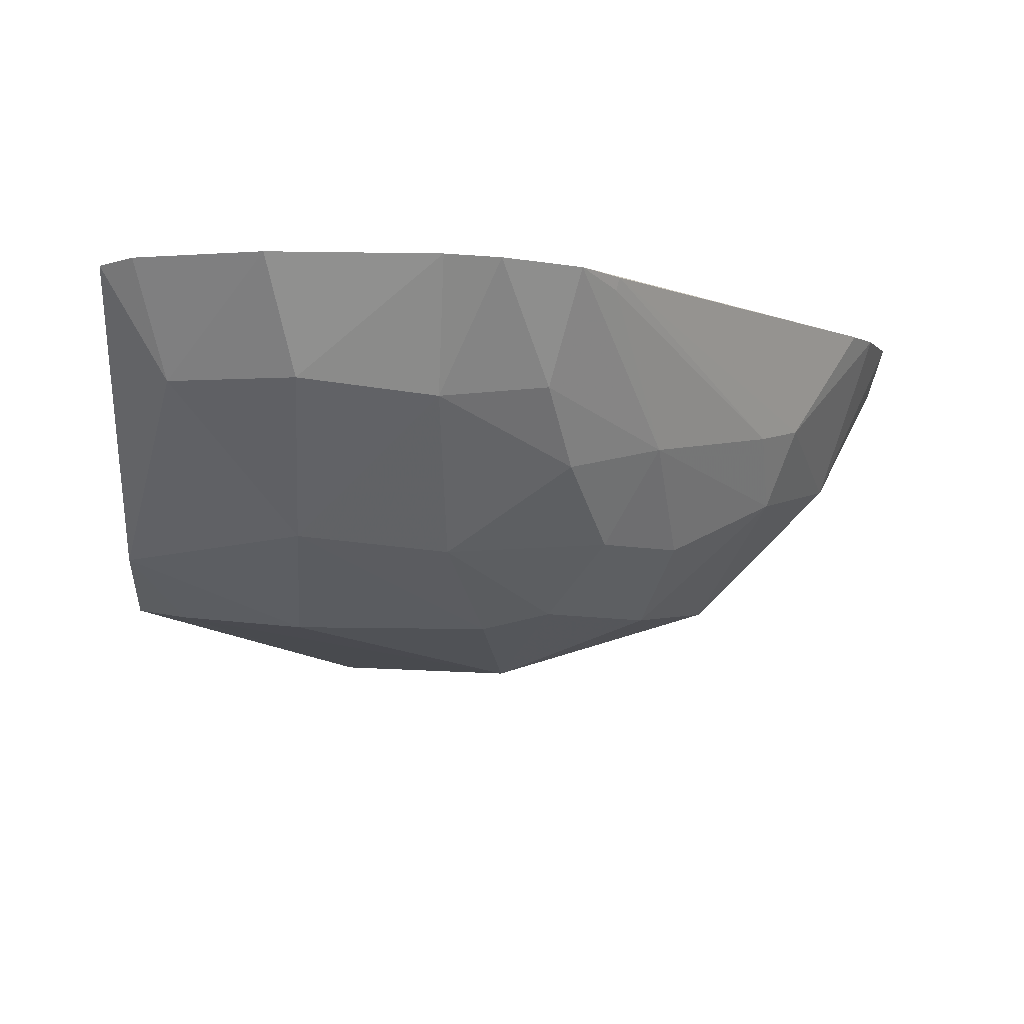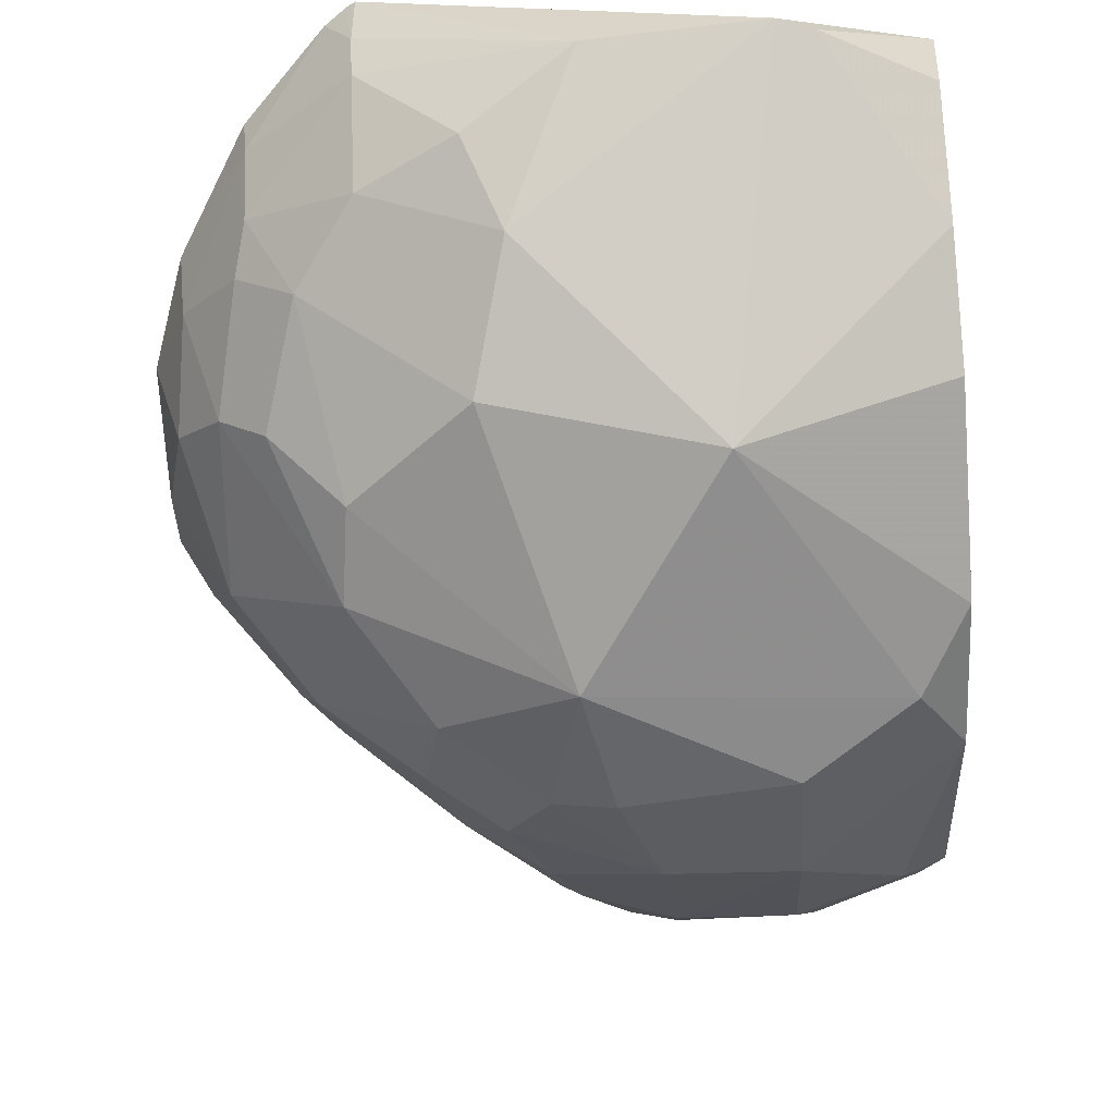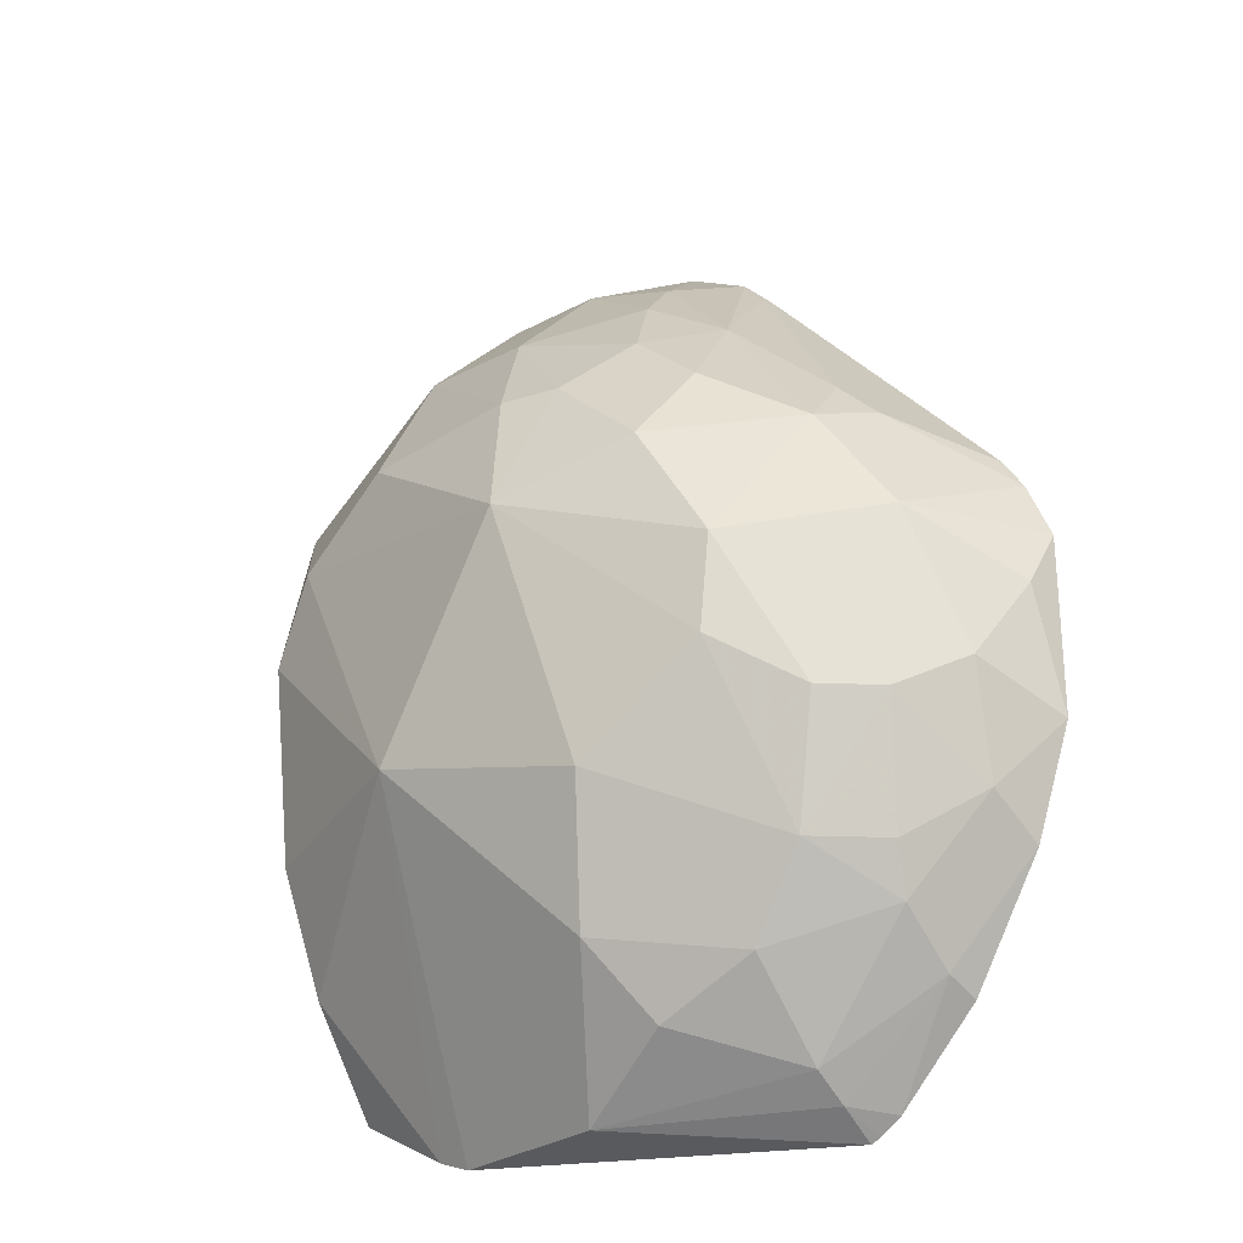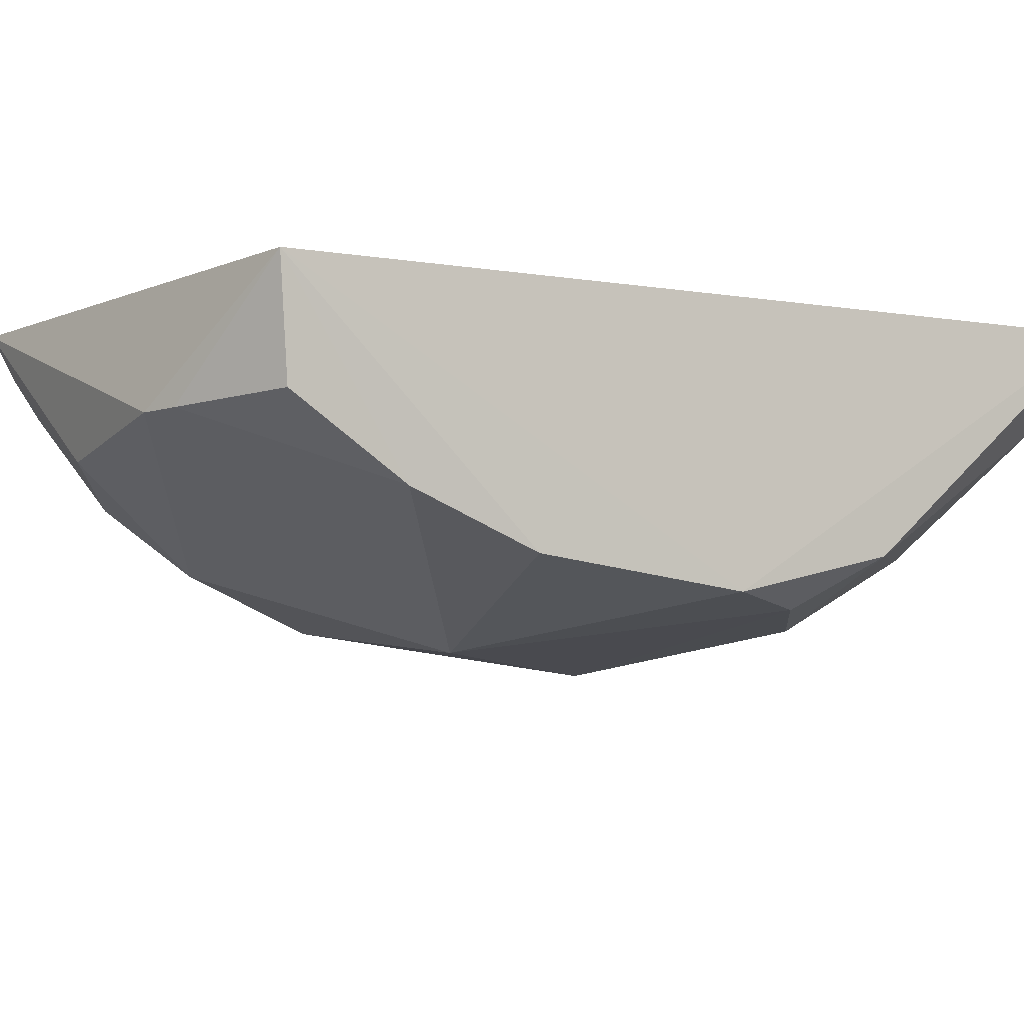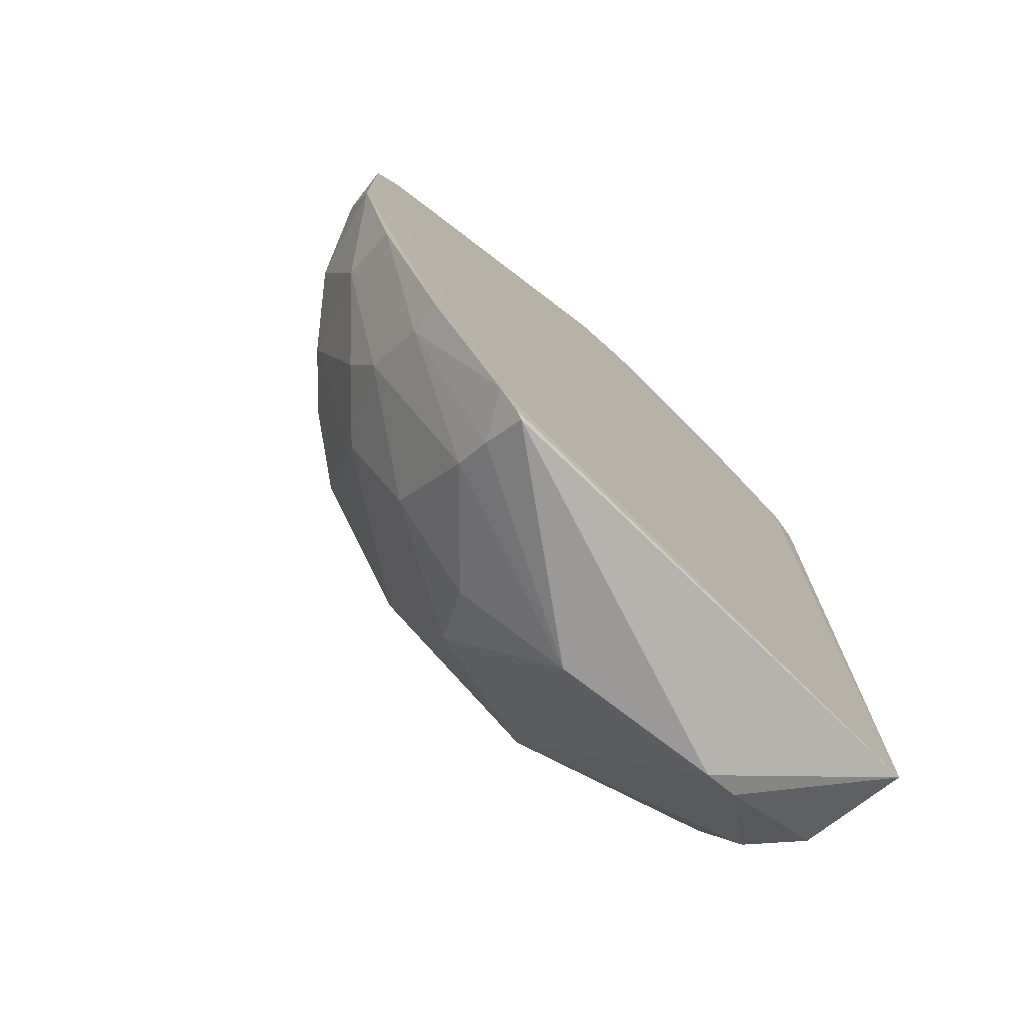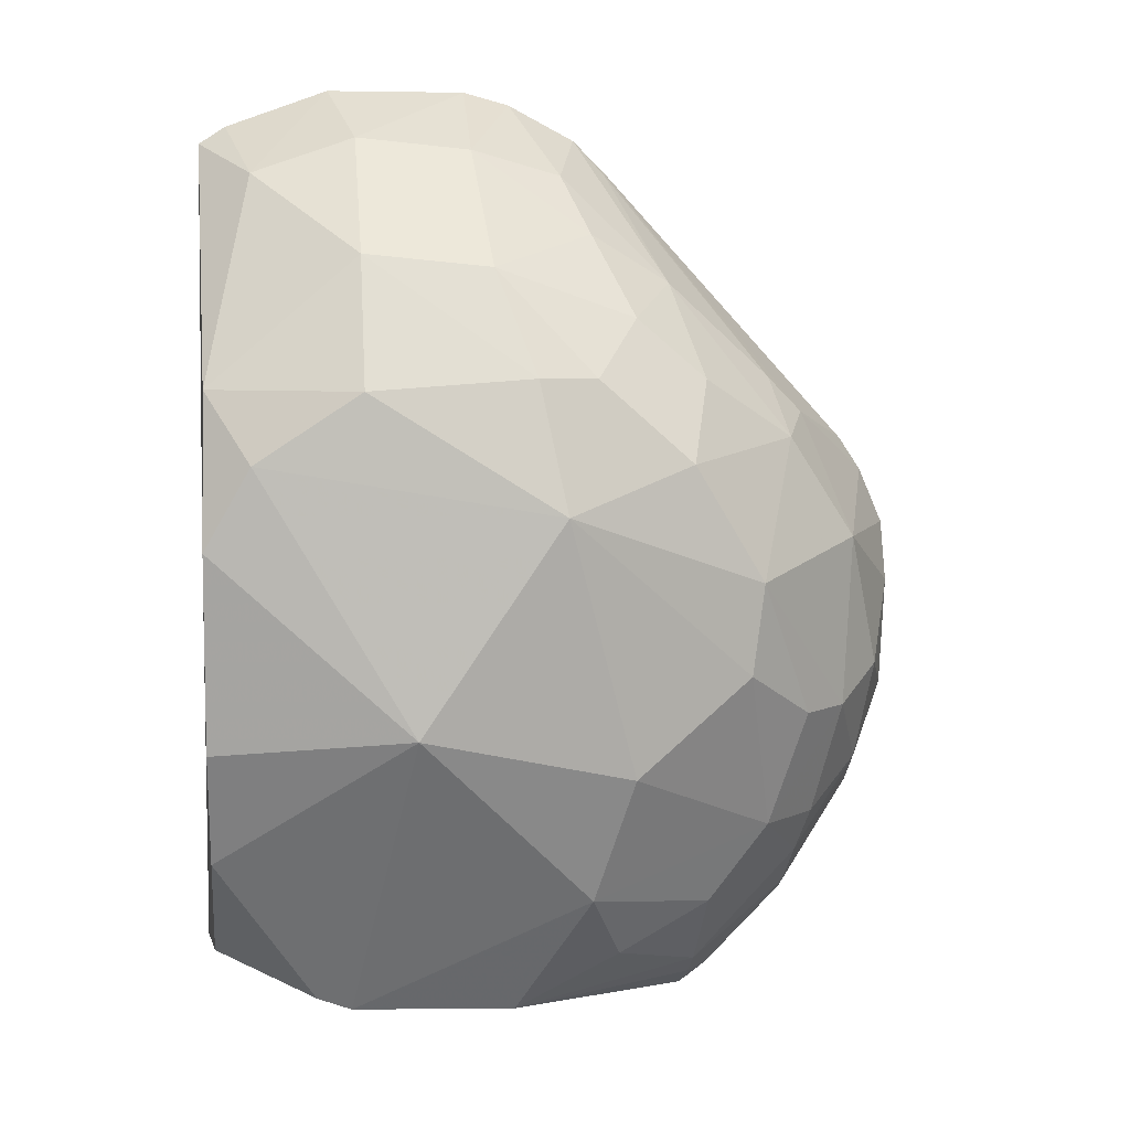
<metadata>
{"format":"obj","ext":"obj","renderer":"f3d","projection":"perspective","resolution":1024,"background":"white","views":[{"elev":-5.4,"azim":-4.0,"up":"+Y"},{"elev":-66.8,"azim":-175.8,"up":"+Y"},{"elev":-26.1,"azim":41.3,"up":"+Z"},{"elev":-5.9,"azim":-119.1,"up":"+Y"},{"elev":-75.1,"azim":134.8,"up":"+Z"},{"elev":6.5,"azim":-6.9,"up":"+Z"}]}
</metadata>
<code>
v -0.003542 -0.009671 0.006224
v -0.02142 -0.01542 0.007051
v -0.02875 -0.00972 0.009729
v -0.003119 -0.009558 0.006469
v -0.009312 -0.009429 0.05132
v 0.007395 -0.009448 0.03124
v -0.02725 -0.00941 0.05191
v -0.002062 -0.009482 0.007232
v -0.0286 -0.009579 0.05102
v -0.01316 -0.01655 0.007153
v -0.01268 -0.009429 0.05311
v -0.01501 -0.00944 0.05375
v 0.005037 -0.009529 0.03577
v -0.00762 -0.009511 0.04961
v 0.001873 -0.01426 0.03742
v -0.02837 -0.02224 0.03132
v -0.02829 -0.02042 0.03891
v -0.02838 -0.02102 0.02142
v -0.005072 -0.02283 0.03534
v -0.004035 -0.01989 0.0393
v -0.009711 -0.02277 0.03943
v -0.0114 -0.02523 0.03308
v -0.001516 -0.02224 0.02954
v -0.01263 -0.02345 0.03948
v -0.01444 -0.02044 0.04469
v -0.02076 -0.02336 0.03891
v -0.01505 -0.0146 0.05054
v -0.02078 -0.014 0.05114
v -0.009326 -0.01696 0.04633
v -0.02203 -0.009454 0.05377
v -0.02075 -0.01985 0.04532
v -0.02599 -0.01394 0.04937
v -0.02831 -0.01859 0.01554
v -0.02829 -0.01506 0.0103
v -0.02318 -0.01538 0.00767
v 0.00364 -0.01695 0.02261
v -0.0004115 -0.01804 0.01674
v 0.002432 -0.01519 0.01676
v 0.001341 -0.01926 0.02261
v 0.005993 -0.01414 0.0243
v 0.004197 -0.01642 0.03116
v 0.005352 -0.01237 0.01907
v 0.007401 -0.009487 0.02252
v 0.005569 -0.009544 0.01724
v 0.00183 -0.01114 0.01211
v -0.002084 -0.02217 0.02496
v -0.007922 -0.02337 0.02023
v -0.009703 -0.02102 0.01376
v -0.003333 -0.01742 0.0127
v -0.01842 -0.02463 0.02256
v 0.006166 -0.009492 0.03409
v -0.007488 -0.01989 0.04226
v -0.005291 -0.01592 0.04396
v -0.01051 -0.01403 0.0493
v 0.001986 -0.009494 0.01136
v 0.007215 -0.01132 0.02832
v -0.003379 -0.01168 0.007408
v -0.00339 -0.01341 0.008595
v -0.007989 -0.01805 0.0103
v 0.001852 -0.01401 0.01446
v -0.02606 -0.02277 0.03543
v 0.0006793 -0.01758 0.03633
v 5.814e-05 -0.01481 0.03919
v -0.007758 -0.01003 0.04953
f 1 2 3
f 1 3 4
f 5 6 7
f 8 7 6
f 8 4 3
f 8 3 7
f 9 7 3
f 10 2 1
f 11 5 7
f 11 7 12
f 13 5 14
f 13 14 15
f 16 17 9
f 16 9 3
f 16 3 18
f 19 20 21
f 19 21 22
f 19 22 23
f 24 21 25
f 24 26 22
f 24 22 21
f 27 12 28
f 27 25 29
f 27 11 12
f 30 28 12
f 30 12 7
f 31 27 28
f 31 25 27
f 31 24 25
f 31 26 24
f 31 17 26
f 32 7 9
f 32 31 28
f 32 9 17
f 32 17 31
f 32 30 7
f 32 28 30
f 33 18 3
f 33 3 34
f 35 34 3
f 35 3 2
f 35 33 34
f 36 37 38
f 36 39 37
f 36 40 41
f 36 41 23
f 36 23 39
f 42 36 38
f 42 40 36
f 42 43 40
f 42 44 43
f 45 44 42
f 46 39 23
f 46 23 22
f 46 22 47
f 46 37 39
f 46 47 37
f 48 37 47
f 48 49 37
f 48 2 10
f 50 47 22
f 50 48 47
f 50 18 33
f 50 2 48
f 50 35 2
f 50 33 35
f 50 16 18
f 51 6 5
f 51 5 13
f 51 41 6
f 51 13 15
f 51 15 41
f 52 21 20
f 52 53 29
f 52 20 53
f 52 29 25
f 52 25 21
f 54 5 11
f 54 27 29
f 54 11 27
f 54 53 5
f 54 29 53
f 55 43 44
f 55 8 6
f 55 6 43
f 55 45 8
f 55 44 45
f 56 43 6
f 56 40 43
f 56 41 40
f 56 6 41
f 57 1 4
f 57 4 8
f 57 45 58
f 57 8 45
f 57 58 10
f 57 10 1
f 59 58 49
f 59 10 58
f 59 48 10
f 59 49 48
f 60 49 58
f 60 37 49
f 60 38 37
f 60 58 45
f 60 45 42
f 60 42 38
f 61 26 17
f 61 17 16
f 61 16 50
f 61 50 22
f 61 22 26
f 62 41 15
f 62 20 19
f 62 19 23
f 62 23 41
f 62 53 20
f 63 15 14
f 63 62 15
f 63 53 62
f 64 14 5
f 64 5 53
f 64 63 14
f 64 53 63

</code>
